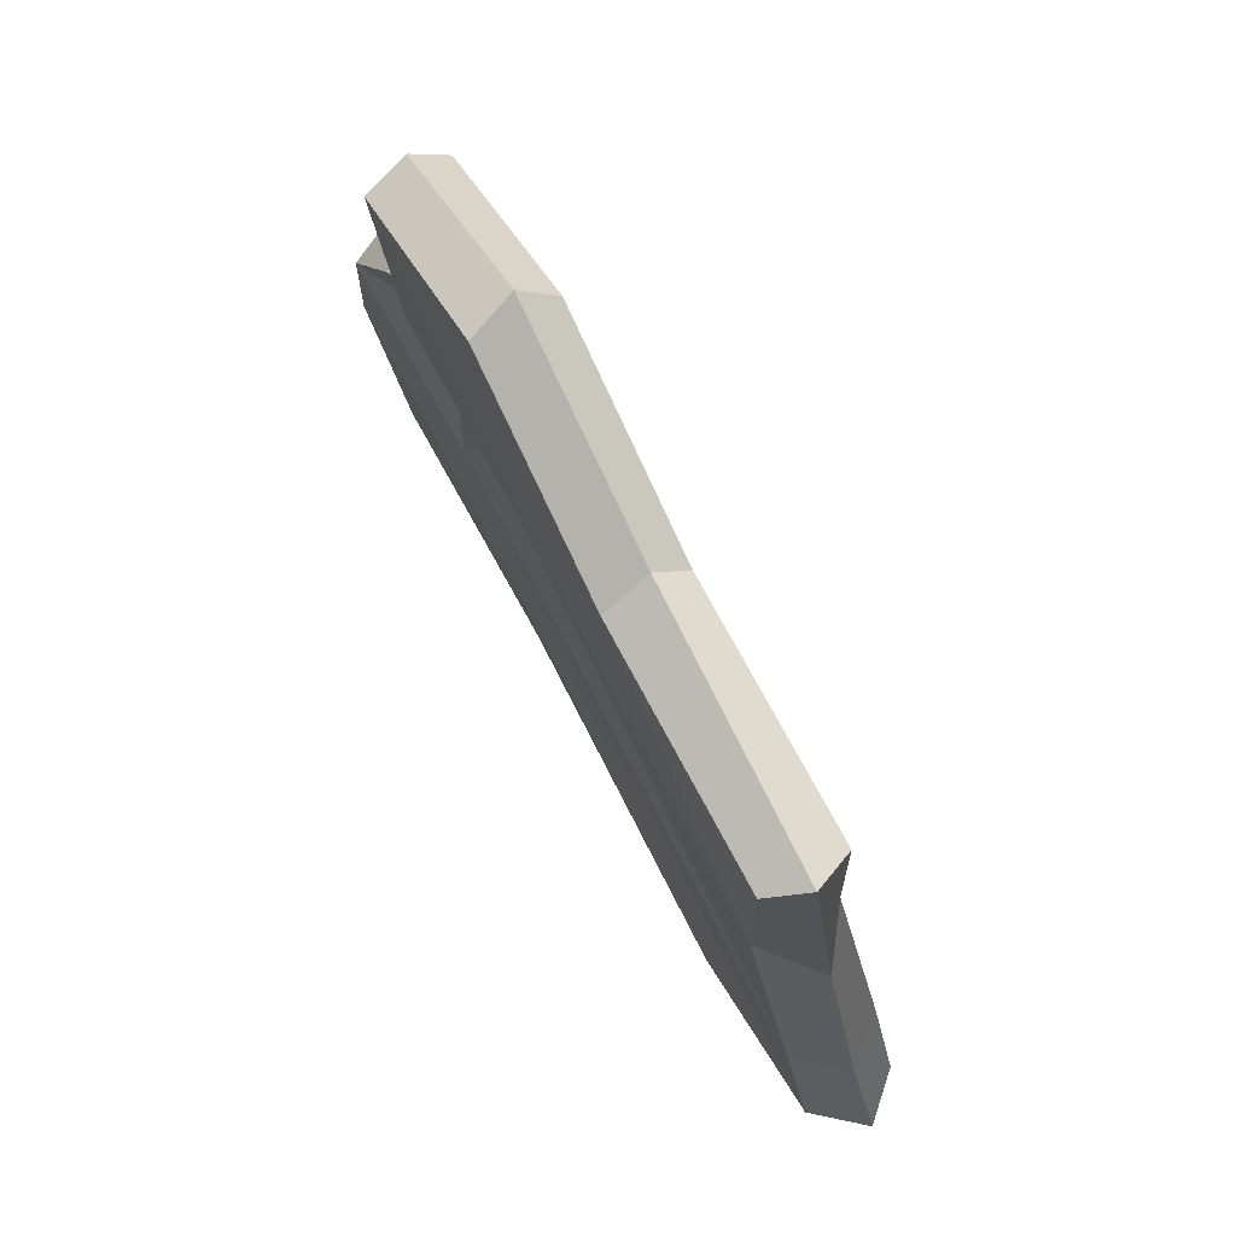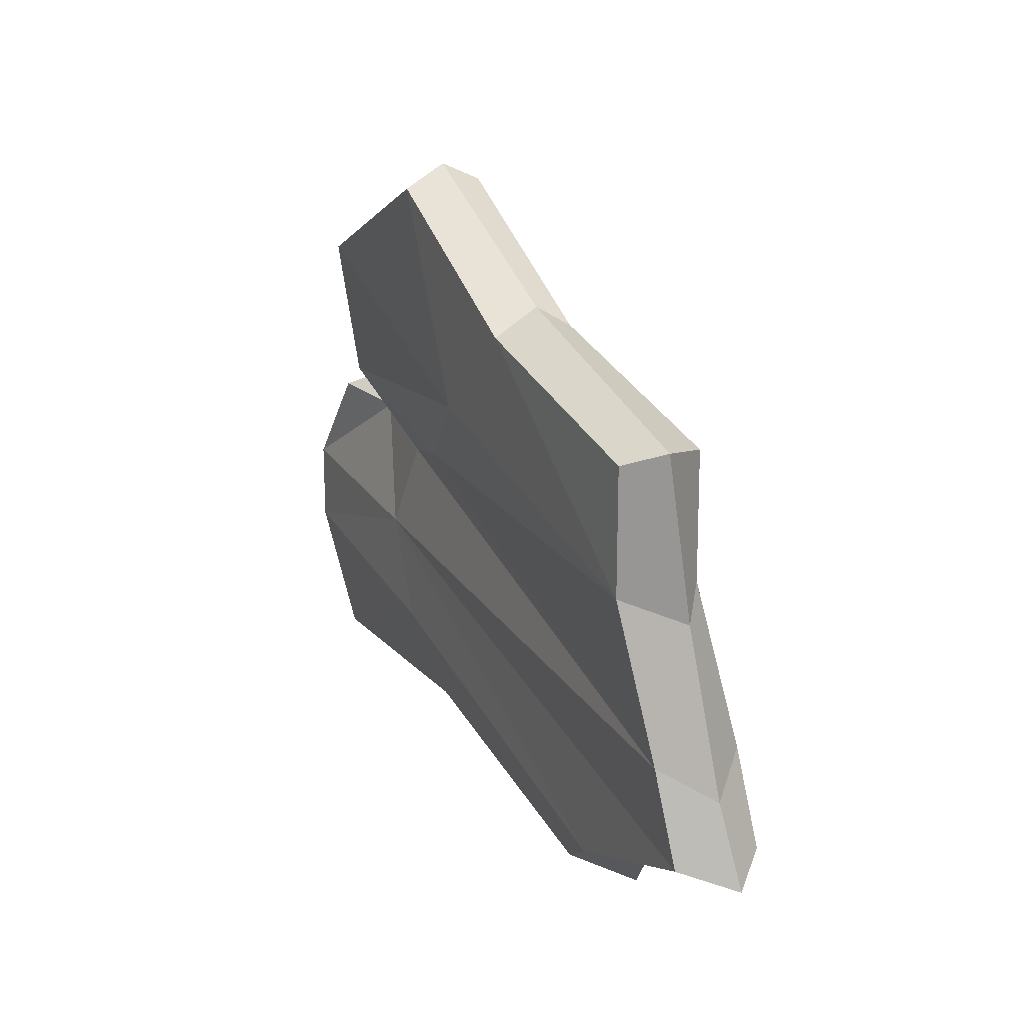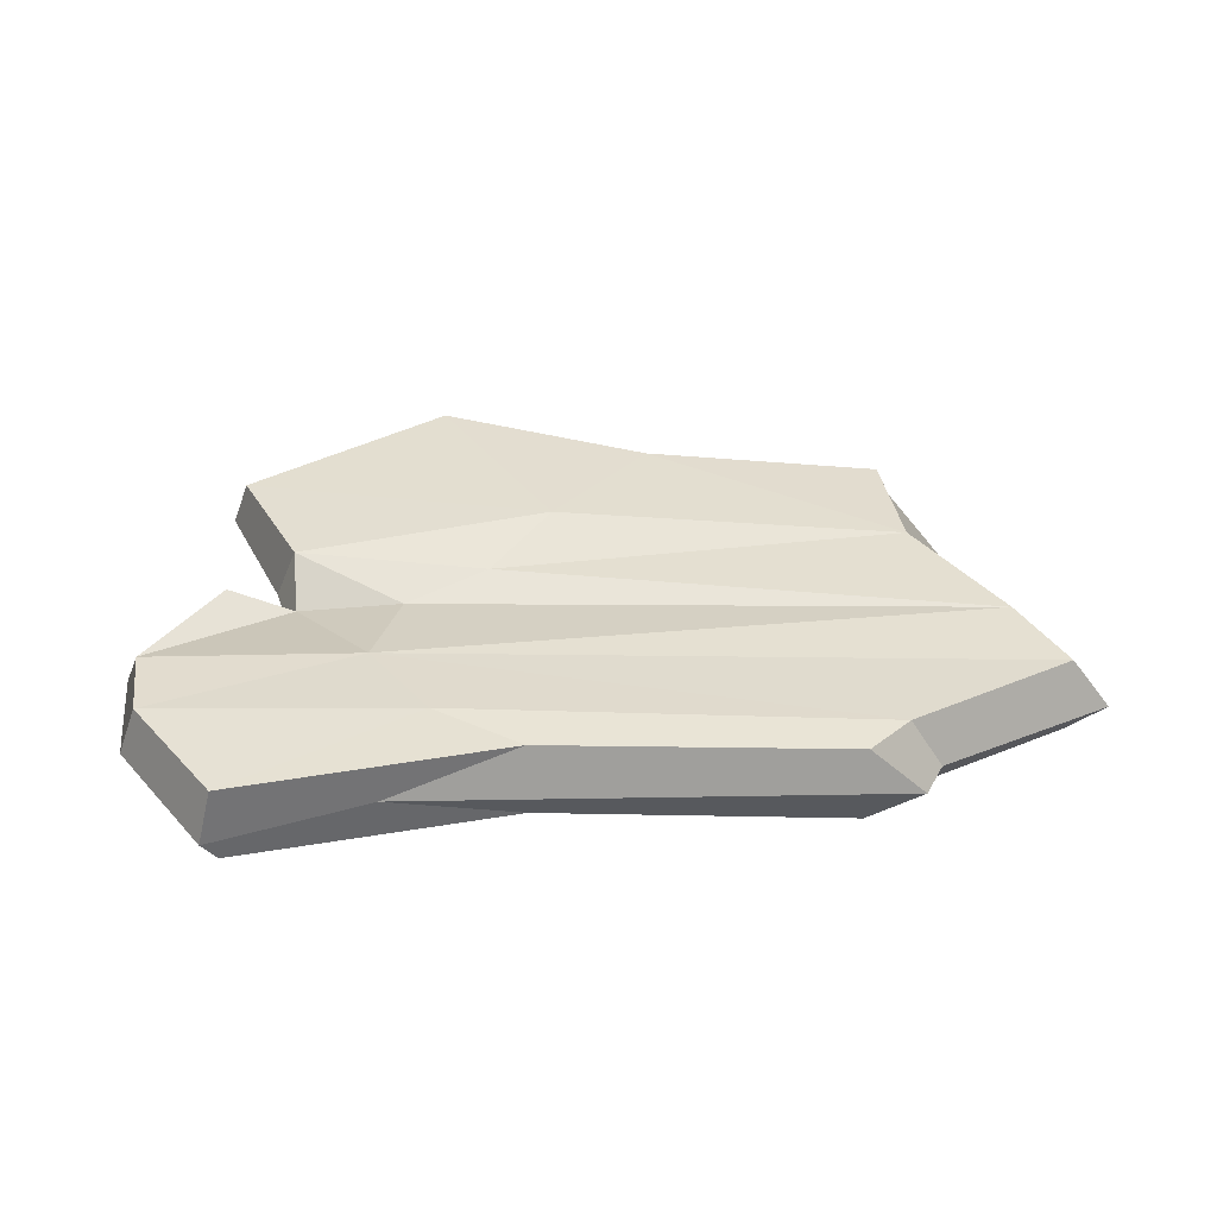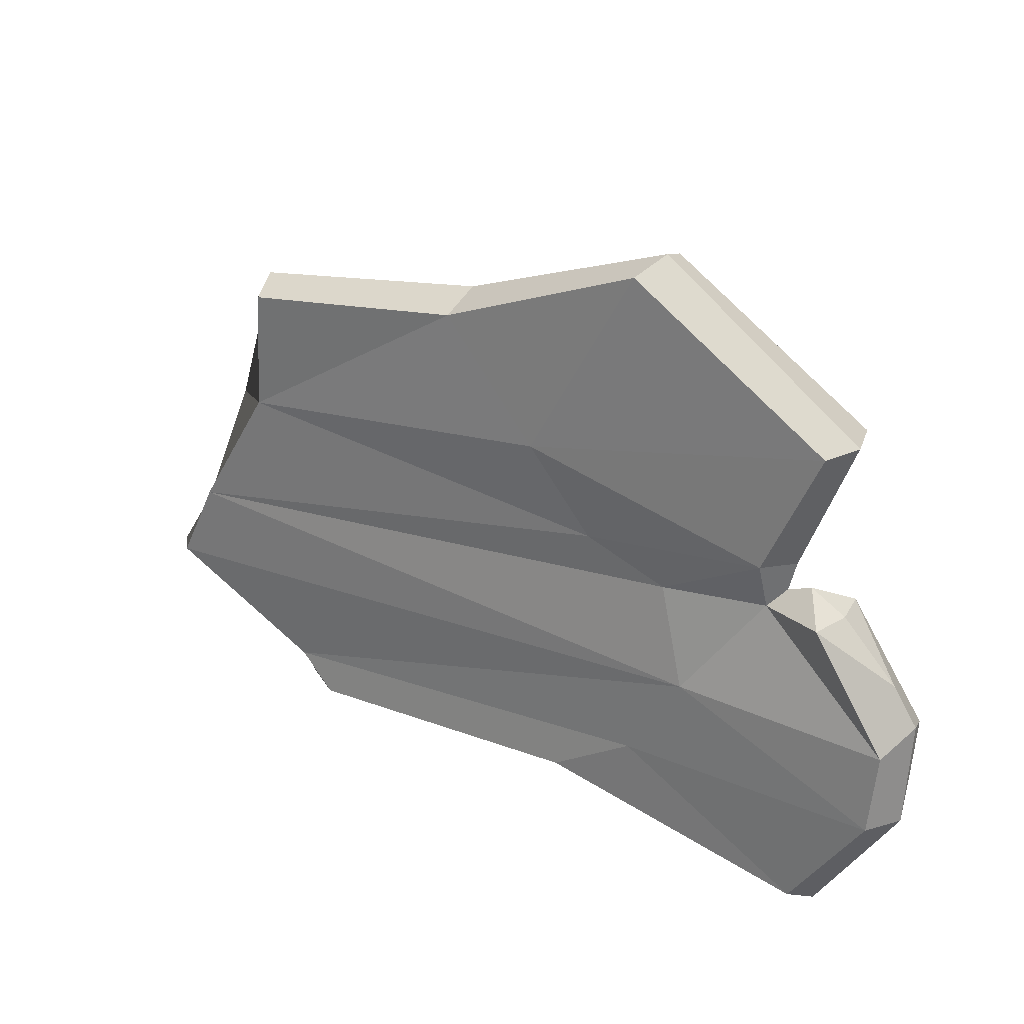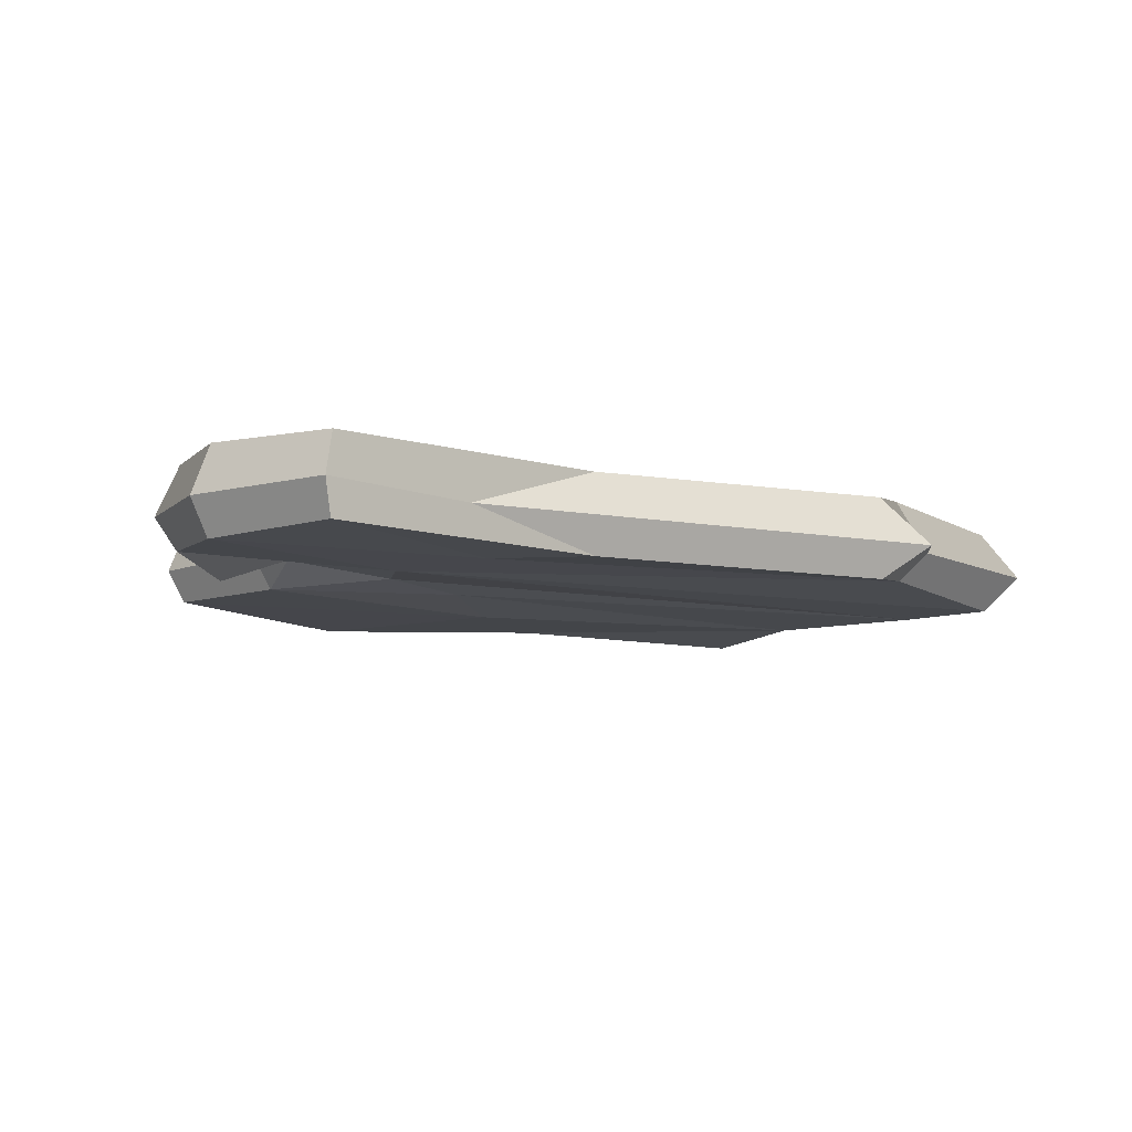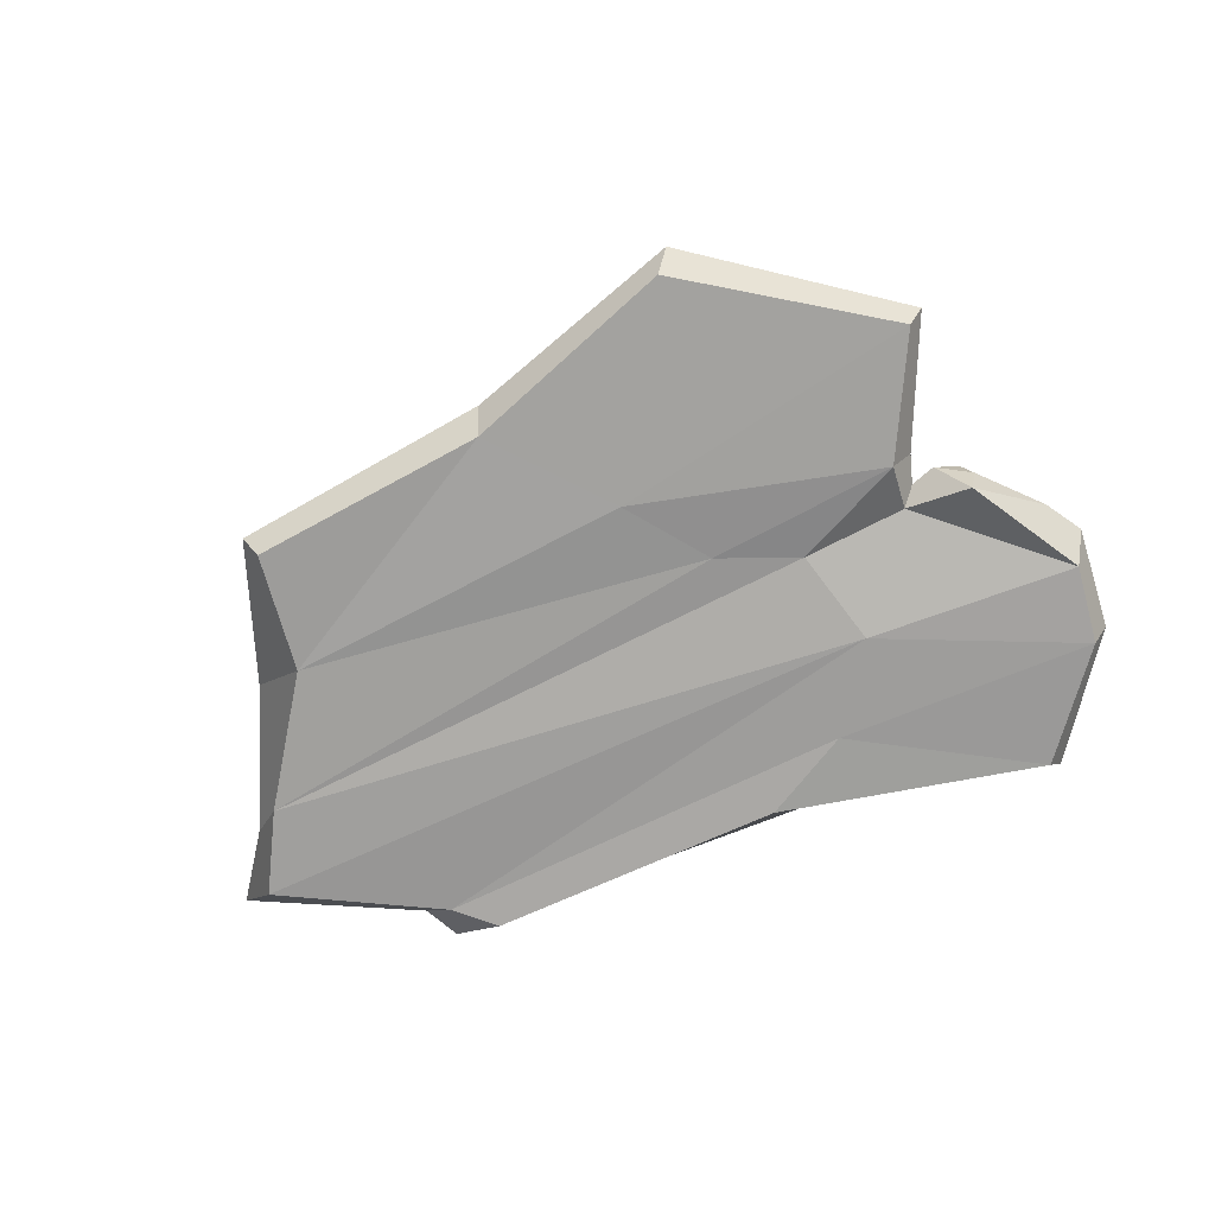
<metadata>
{"format":"obj","ext":"obj","renderer":"f3d","projection":"perspective","resolution":1024,"background":"white","views":[{"elev":73.3,"azim":62.4,"up":"+Y"},{"elev":26.5,"azim":64.8,"up":"+Y"},{"elev":37.2,"azim":-2.7,"up":"+Z"},{"elev":26.8,"azim":-144.4,"up":"+Y"},{"elev":-10.8,"azim":-24.8,"up":"+Z"},{"elev":-71.1,"azim":-159.4,"up":"+Z"}]}
</metadata>
<code>
v  -0.1703 0.3969 0.0917
v  -0.0909 0.2555 0.0953
v  -0.0168 0.3355 0.0917
v  -0.2908 0.2131 0.0582
v  -0.2759 0.216 0.0934
v  -0.3176 0.3056 0.092
v  -0.3297 0.3081 0.0582
v  0.249 0.1083 0.0582
v  0.2243 0.129 0.0923
v  0.2543 0.069 0.092
v  0.2807 0.0597 0.0582
v  -0.2189 0.104 0.0882
v  0.135 0.0084 0.0952
v  -0.322 0.1836 0.0861
v  -0.3685 0.1445 0.0582
v  -0.3864 0.1186 0.0582
v  -0.3744 0.1022 0.0919
v  -0.1768 0.0385 0.0927
v  -0.2743 0.1797 0.0678
v  -0.1976 0.1735 0.0766
v  -0.137 0.1966 0.088
v  -0.1811 0.4086 0.0582
v  -0.382 0.0424 0.0582
v  -0.3689 0.0443 0.0946
v  0.1657 0.2224 0.0915
v  0.1568 0.3119 0.0873
v  0.2027 0.2144 0.0582
v  -0.3126 -0.0351 0.0917
v  0.1052 -0.0145 0.0913
v  0.1438 -0.0216 0.0582
v  0.1579 0.0044 0.0582
v  -0.1141 -0.0001 0.0913
v  -0.321 -0.0484 0.0582
v  -0.3285 0.1843 0.0582
v  -0.0218 0.351 0.0582
v  0.1696 0.3201 0.0582
v  -0.3026 0.1983 0.0582
v  -0.285 0.1916 0.0582
v  -0.2101 -0.0128 0.0582
v  -0.3689 0.0443 0.0311
v  -0.3126 -0.0351 0.034
v  -0.1703 0.3969 0.0346
v  -0.0168 0.3355 0.0347
v  -0.0909 0.2555 0.031
v  0.2243 0.129 0.0318
v  0.2543 0.069 0.0315
v  -0.2189 0.104 0.0322
v  0.135 0.0084 0.0361
v  -0.322 0.1836 0.0303
v  -0.3744 0.1022 0.0327
v  -0.1768 0.0385 0.033
v  -0.2743 0.1797 0.0486
v  -0.1976 0.1735 0.0398
v  -0.2759 0.216 0.0329
v  -0.3176 0.3056 0.0343
v  -0.137 0.1966 0.0362
v  0.1657 0.2224 0.0326
v  0.1568 0.3119 0.0291
v  0.1052 -0.0145 0.0316
v  -0.1141 -0.0001 0.0328
g node_id31
f 1 2 3
f 4 5 6
f 6 7 4
f 8 9 10
f 10 11 8
f 9 12 10
f 10 12 13
f 14 15 16
f 16 17 14
f 12 18 13
f 19 17 12
f 9 20 12
f 14 17 19
f 2 6 5
f 5 20 21
f 1 6 2
f 7 6 1
f 1 22 7
f 17 16 23
f 23 24 17
f 3 2 25
f 9 21 20
f 20 19 12
f 2 5 21
f 25 2 21
f 3 25 26
f 19 20 5
f 25 21 9
f 25 9 8
f 8 27 25
f 18 24 28
f 17 24 12
f 12 24 18
f 29 30 31
f 31 13 29
f 28 32 18
f 32 29 13
f 13 18 32
f 33 28 24
f 24 23 33
f 15 14 34
f 1 3 35
f 35 22 1
f 10 13 31
f 31 11 10
f 26 36 35
f 35 3 26
f 36 26 25
f 25 27 36
f 37 14 19
f 19 38 37
f 38 19 5
f 5 4 38
f 34 14 37
f 30 29 32
f 32 39 30
f 28 33 39
f 39 32 28
f 33 23 40
f 40 41 33
f 42 43 44
f 45 46 47
f 46 48 47
f 49 50 16
f 16 15 49
f 47 48 51
f 52 47 50
f 45 47 53
f 49 52 50
f 44 54 55
f 54 56 53
f 42 44 55
f 43 57 44
f 8 11 46
f 46 45 8
f 45 53 56
f 53 47 52
f 44 56 54
f 57 56 44
f 43 58 57
f 52 54 53
f 50 40 23
f 23 16 50
f 4 7 55
f 55 54 4
f 57 45 56
f 57 27 8
f 8 45 57
f 51 41 40
f 7 22 42
f 42 55 7
f 50 47 40
f 47 51 40
f 59 48 31
f 31 30 59
f 41 51 60
f 60 51 48
f 48 59 60
f 15 34 49
f 42 22 35
f 35 43 42
f 46 11 31
f 31 48 46
f 36 27 57
f 57 58 36
f 37 38 52
f 52 49 37
f 38 4 54
f 54 52 38
f 58 43 35
f 35 36 58
f 34 37 49
f 30 39 60
f 60 59 30
f 41 60 39
f 39 33 41

</code>
